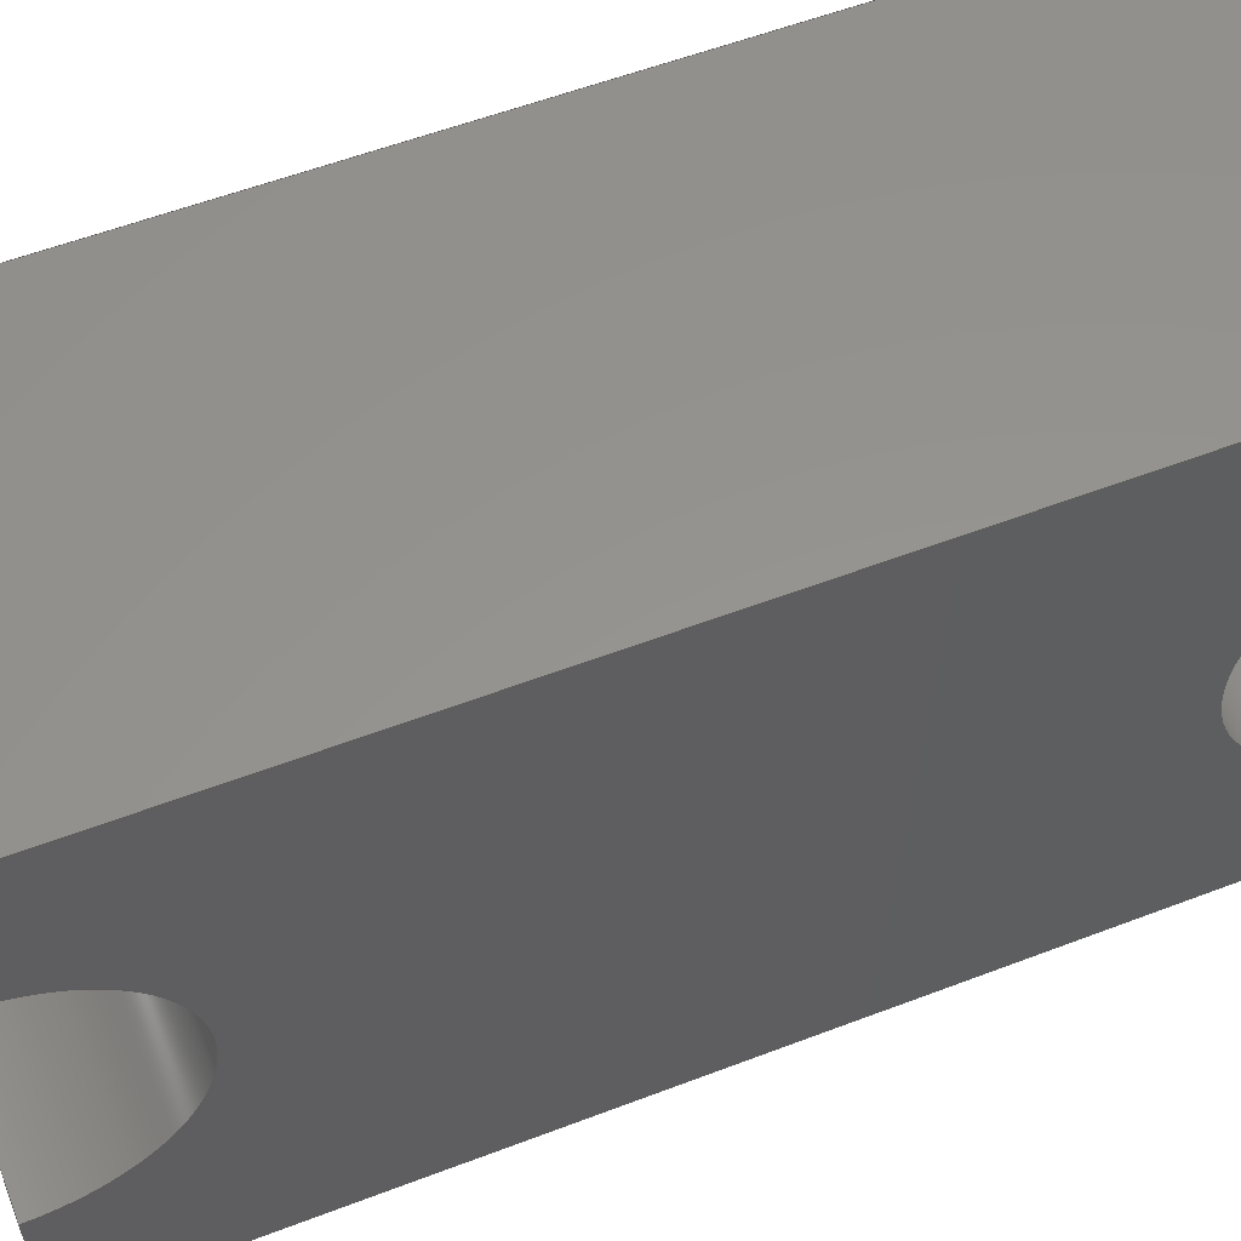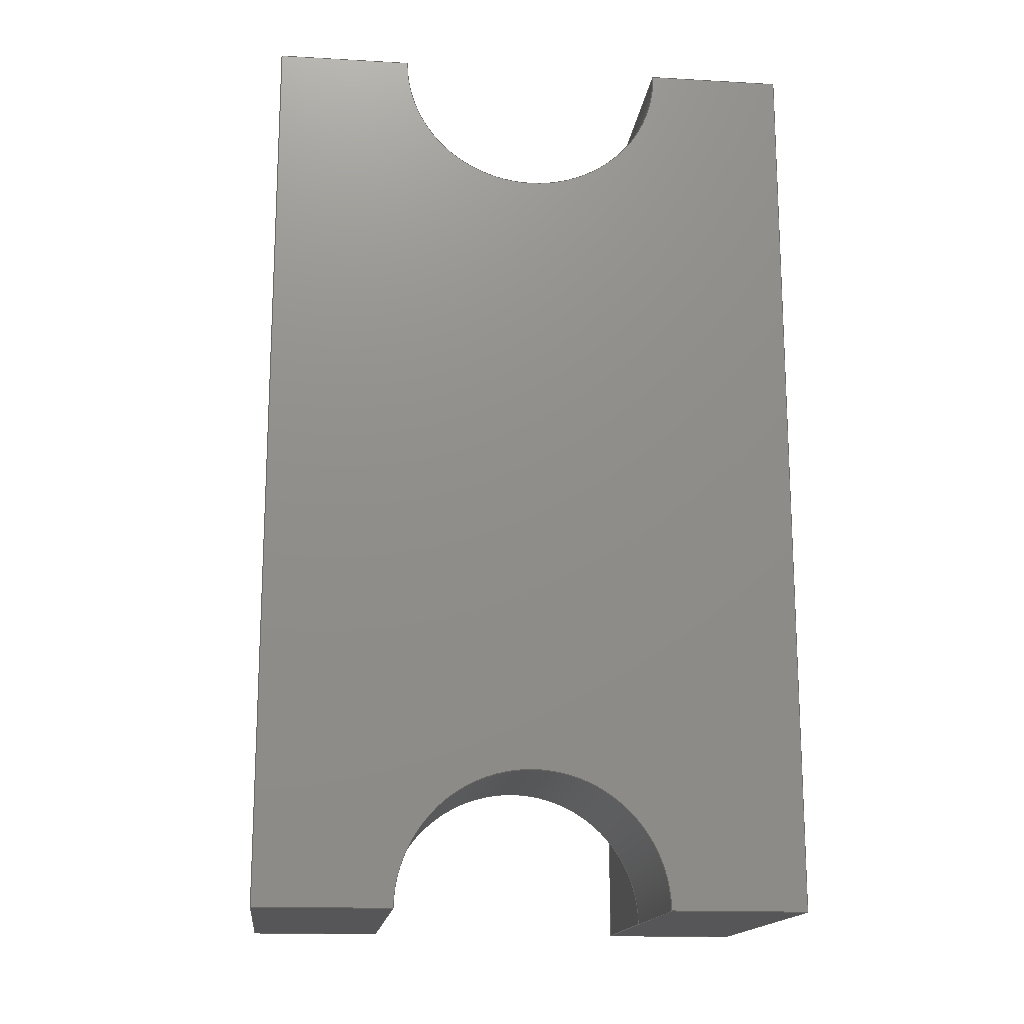
<metadata>
{"format":"step","ext":"step","renderer":"f3d","projection":"perspective","resolution":1024,"background":"white","views":[{"elev":57.0,"azim":-111.7,"up":"+Y"},{"elev":-16.2,"azim":-96.6,"up":"+Z"}]}
</metadata>
<code>
ISO-10303-21;
DATA;
#1=MECHANICAL_DESIGN_GEOMETRIC_PRESENTATION_REPRESENTATION('',(#4),#406);
#2=SHAPE_REPRESENTATION_RELATIONSHIP('SRR','None',#413,#3);
#3=ADVANCED_BREP_SHAPE_REPRESENTATION('',(#5),#405);
#4=STYLED_ITEM('',(#422),#5);
#5=MANIFOLD_SOLID_BREP('Body1',#238);
#6=CYLINDRICAL_SURFACE('',#259,7.5);
#7=CYLINDRICAL_SURFACE('',#264,7.5);
#8=CIRCLE('',#257,7.5);
#9=CIRCLE('',#258,7.5);
#10=CIRCLE('',#260,7.5);
#11=CIRCLE('',#265,7.5);
#12=FACE_OUTER_BOUND('',#26,.T.);
#13=FACE_OUTER_BOUND('',#27,.T.);
#14=FACE_OUTER_BOUND('',#28,.T.);
#15=FACE_OUTER_BOUND('',#29,.T.);
#16=FACE_OUTER_BOUND('',#30,.T.);
#17=FACE_OUTER_BOUND('',#31,.T.);
#18=FACE_OUTER_BOUND('',#32,.T.);
#19=FACE_OUTER_BOUND('',#33,.T.);
#20=FACE_OUTER_BOUND('',#34,.T.);
#21=FACE_OUTER_BOUND('',#35,.T.);
#22=FACE_OUTER_BOUND('',#36,.T.);
#23=FACE_OUTER_BOUND('',#37,.T.);
#24=FACE_OUTER_BOUND('',#38,.T.);
#25=FACE_OUTER_BOUND('',#39,.T.);
#26=EDGE_LOOP('',(#148,#149,#150,#151));
#27=EDGE_LOOP('',(#152,#153,#154,#155));
#28=EDGE_LOOP('',(#156,#157,#158,#159));
#29=EDGE_LOOP('',(#160,#161,#162,#163));
#30=EDGE_LOOP('',(#164,#165,#166,#167));
#31=EDGE_LOOP('',(#168,#169,#170,#171));
#32=EDGE_LOOP('',(#172,#173,#174,#175,#176));
#33=EDGE_LOOP('',(#177,#178,#179,#180));
#34=EDGE_LOOP('',(#181,#182,#183,#184,#185));
#35=EDGE_LOOP('',(#186,#187,#188,#189));
#36=EDGE_LOOP('',(#190,#191,#192,#193,#194));
#37=EDGE_LOOP('',(#195,#196,#197,#198));
#38=EDGE_LOOP('',(#199,#200,#201,#202,#203));
#39=EDGE_LOOP('',(#204,#205,#206,#207,#208,#209,#210,#211));
#40=LINE('',#340,#68);
#41=LINE('',#342,#69);
#42=LINE('',#344,#70);
#43=LINE('',#345,#71);
#44=LINE('',#348,#72);
#45=LINE('',#350,#73);
#46=LINE('',#351,#74);
#47=LINE('',#355,#75);
#48=LINE('',#357,#76);
#49=LINE('',#359,#77);
#50=LINE('',#360,#78);
#51=LINE('',#363,#79);
#52=LINE('',#365,#80);
#53=LINE('',#366,#81);
#54=LINE('',#374,#82);
#55=LINE('',#375,#83);
#56=LINE('',#378,#84);
#57=LINE('',#379,#85);
#58=LINE('',#382,#86);
#59=LINE('',#383,#87);
#60=LINE('',#386,#88);
#61=LINE('',#387,#89);
#62=LINE('',#391,#90);
#63=LINE('',#394,#91);
#64=LINE('',#395,#92);
#65=LINE('',#398,#93);
#66=LINE('',#399,#94);
#67=LINE('',#401,#95);
#68=VECTOR('',#274,1);
#69=VECTOR('',#275,1);
#70=VECTOR('',#276,1);
#71=VECTOR('',#277,1);
#72=VECTOR('',#280,1);
#73=VECTOR('',#281,1);
#74=VECTOR('',#282,1);
#75=VECTOR('',#285,1);
#76=VECTOR('',#286,1);
#77=VECTOR('',#287,1);
#78=VECTOR('',#288,1);
#79=VECTOR('',#291,1);
#80=VECTOR('',#292,1);
#81=VECTOR('',#293,1);
#82=VECTOR('',#304,1);
#83=VECTOR('',#305,1);
#84=VECTOR('',#308,1);
#85=VECTOR('',#309,1);
#86=VECTOR('',#312,1);
#87=VECTOR('',#313,1);
#88=VECTOR('',#316,1);
#89=VECTOR('',#317,1);
#90=VECTOR('',#322,1);
#91=VECTOR('',#325,1);
#92=VECTOR('',#326,1);
#93=VECTOR('',#329,1);
#94=VECTOR('',#330,1);
#95=VECTOR('',#333,1);
#96=VERTEX_POINT('',#338);
#97=VERTEX_POINT('',#339);
#98=VERTEX_POINT('',#341);
#99=VERTEX_POINT('',#343);
#100=VERTEX_POINT('',#347);
#101=VERTEX_POINT('',#349);
#102=VERTEX_POINT('',#353);
#103=VERTEX_POINT('',#354);
#104=VERTEX_POINT('',#356);
#105=VERTEX_POINT('',#358);
#106=VERTEX_POINT('',#362);
#107=VERTEX_POINT('',#364);
#108=VERTEX_POINT('',#371);
#109=VERTEX_POINT('',#372);
#110=VERTEX_POINT('',#377);
#111=VERTEX_POINT('',#381);
#112=VERTEX_POINT('',#385);
#113=VERTEX_POINT('',#389);
#114=VERTEX_POINT('',#393);
#115=VERTEX_POINT('',#397);
#116=EDGE_CURVE('',#96,#97,#40,.T.);
#117=EDGE_CURVE('',#96,#98,#41,.T.);
#118=EDGE_CURVE('',#99,#98,#42,.T.);
#119=EDGE_CURVE('',#97,#99,#43,.T.);
#120=EDGE_CURVE('',#98,#100,#44,.T.);
#121=EDGE_CURVE('',#100,#101,#45,.T.);
#122=EDGE_CURVE('',#101,#99,#46,.T.);
#123=EDGE_CURVE('',#102,#103,#47,.T.);
#124=EDGE_CURVE('',#102,#104,#48,.T.);
#125=EDGE_CURVE('',#105,#104,#49,.T.);
#126=EDGE_CURVE('',#103,#105,#50,.T.);
#127=EDGE_CURVE('',#104,#106,#51,.T.);
#128=EDGE_CURVE('',#106,#107,#52,.T.);
#129=EDGE_CURVE('',#107,#105,#53,.T.);
#130=EDGE_CURVE('',#97,#102,#8,.T.);
#131=EDGE_CURVE('',#103,#96,#9,.T.);
#132=EDGE_CURVE('',#108,#109,#10,.T.);
#133=EDGE_CURVE('',#108,#102,#54,.T.);
#134=EDGE_CURVE('',#109,#97,#55,.T.);
#135=EDGE_CURVE('',#109,#110,#56,.T.);
#136=EDGE_CURVE('',#110,#101,#57,.T.);
#137=EDGE_CURVE('',#110,#111,#58,.T.);
#138=EDGE_CURVE('',#111,#100,#59,.T.);
#139=EDGE_CURVE('',#111,#112,#60,.T.);
#140=EDGE_CURVE('',#112,#96,#61,.T.);
#141=EDGE_CURVE('',#112,#113,#11,.T.);
#142=EDGE_CURVE('',#113,#103,#62,.T.);
#143=EDGE_CURVE('',#113,#114,#63,.T.);
#144=EDGE_CURVE('',#114,#107,#64,.T.);
#145=EDGE_CURVE('',#114,#115,#65,.T.);
#146=EDGE_CURVE('',#115,#106,#66,.T.);
#147=EDGE_CURVE('',#115,#108,#67,.T.);
#148=ORIENTED_EDGE('',*,*,#116,.F.);
#149=ORIENTED_EDGE('',*,*,#117,.T.);
#150=ORIENTED_EDGE('',*,*,#118,.F.);
#151=ORIENTED_EDGE('',*,*,#119,.F.);
#152=ORIENTED_EDGE('',*,*,#120,.T.);
#153=ORIENTED_EDGE('',*,*,#121,.T.);
#154=ORIENTED_EDGE('',*,*,#122,.T.);
#155=ORIENTED_EDGE('',*,*,#118,.T.);
#156=ORIENTED_EDGE('',*,*,#123,.F.);
#157=ORIENTED_EDGE('',*,*,#124,.T.);
#158=ORIENTED_EDGE('',*,*,#125,.F.);
#159=ORIENTED_EDGE('',*,*,#126,.F.);
#160=ORIENTED_EDGE('',*,*,#125,.T.);
#161=ORIENTED_EDGE('',*,*,#127,.T.);
#162=ORIENTED_EDGE('',*,*,#128,.T.);
#163=ORIENTED_EDGE('',*,*,#129,.T.);
#164=ORIENTED_EDGE('',*,*,#116,.T.);
#165=ORIENTED_EDGE('',*,*,#130,.T.);
#166=ORIENTED_EDGE('',*,*,#123,.T.);
#167=ORIENTED_EDGE('',*,*,#131,.T.);
#168=ORIENTED_EDGE('',*,*,#132,.F.);
#169=ORIENTED_EDGE('',*,*,#133,.T.);
#170=ORIENTED_EDGE('',*,*,#130,.F.);
#171=ORIENTED_EDGE('',*,*,#134,.F.);
#172=ORIENTED_EDGE('',*,*,#135,.F.);
#173=ORIENTED_EDGE('',*,*,#134,.T.);
#174=ORIENTED_EDGE('',*,*,#119,.T.);
#175=ORIENTED_EDGE('',*,*,#122,.F.);
#176=ORIENTED_EDGE('',*,*,#136,.F.);
#177=ORIENTED_EDGE('',*,*,#137,.F.);
#178=ORIENTED_EDGE('',*,*,#136,.T.);
#179=ORIENTED_EDGE('',*,*,#121,.F.);
#180=ORIENTED_EDGE('',*,*,#138,.F.);
#181=ORIENTED_EDGE('',*,*,#139,.F.);
#182=ORIENTED_EDGE('',*,*,#138,.T.);
#183=ORIENTED_EDGE('',*,*,#120,.F.);
#184=ORIENTED_EDGE('',*,*,#117,.F.);
#185=ORIENTED_EDGE('',*,*,#140,.F.);
#186=ORIENTED_EDGE('',*,*,#141,.F.);
#187=ORIENTED_EDGE('',*,*,#140,.T.);
#188=ORIENTED_EDGE('',*,*,#131,.F.);
#189=ORIENTED_EDGE('',*,*,#142,.F.);
#190=ORIENTED_EDGE('',*,*,#143,.F.);
#191=ORIENTED_EDGE('',*,*,#142,.T.);
#192=ORIENTED_EDGE('',*,*,#126,.T.);
#193=ORIENTED_EDGE('',*,*,#129,.F.);
#194=ORIENTED_EDGE('',*,*,#144,.F.);
#195=ORIENTED_EDGE('',*,*,#145,.F.);
#196=ORIENTED_EDGE('',*,*,#144,.T.);
#197=ORIENTED_EDGE('',*,*,#128,.F.);
#198=ORIENTED_EDGE('',*,*,#146,.F.);
#199=ORIENTED_EDGE('',*,*,#147,.F.);
#200=ORIENTED_EDGE('',*,*,#146,.T.);
#201=ORIENTED_EDGE('',*,*,#127,.F.);
#202=ORIENTED_EDGE('',*,*,#124,.F.);
#203=ORIENTED_EDGE('',*,*,#133,.F.);
#204=ORIENTED_EDGE('',*,*,#147,.T.);
#205=ORIENTED_EDGE('',*,*,#132,.T.);
#206=ORIENTED_EDGE('',*,*,#135,.T.);
#207=ORIENTED_EDGE('',*,*,#137,.T.);
#208=ORIENTED_EDGE('',*,*,#139,.T.);
#209=ORIENTED_EDGE('',*,*,#141,.T.);
#210=ORIENTED_EDGE('',*,*,#143,.T.);
#211=ORIENTED_EDGE('',*,*,#145,.T.);
#212=PLANE('',#252);
#213=PLANE('',#253);
#214=PLANE('',#254);
#215=PLANE('',#255);
#216=PLANE('',#256);
#217=PLANE('',#261);
#218=PLANE('',#262);
#219=PLANE('',#263);
#220=PLANE('',#266);
#221=PLANE('',#267);
#222=PLANE('',#268);
#223=PLANE('',#269);
#224=ADVANCED_FACE('',(#12),#212,.T.);
#225=ADVANCED_FACE('',(#13),#213,.T.);
#226=ADVANCED_FACE('',(#14),#214,.T.);
#227=ADVANCED_FACE('',(#15),#215,.T.);
#228=ADVANCED_FACE('',(#16),#216,.T.);
#229=ADVANCED_FACE('',(#17),#6,.F.);
#230=ADVANCED_FACE('',(#18),#217,.T.);
#231=ADVANCED_FACE('',(#19),#218,.T.);
#232=ADVANCED_FACE('',(#20),#219,.T.);
#233=ADVANCED_FACE('',(#21),#7,.F.);
#234=ADVANCED_FACE('',(#22),#220,.T.);
#235=ADVANCED_FACE('',(#23),#221,.T.);
#236=ADVANCED_FACE('',(#24),#222,.T.);
#237=ADVANCED_FACE('',(#25),#223,.F.);
#238=CLOSED_SHELL('',(#224,#225,#226,#227,#228,#229,#230,#231,#232,#233,
#234,#235,#236,#237));
#239=DERIVED_UNIT_ELEMENT(#241,1);
#240=DERIVED_UNIT_ELEMENT(#408,3);
#241=(
MASS_UNIT()
NAMED_UNIT(*)
SI_UNIT(.KILO.,.GRAM.)
);
#242=DERIVED_UNIT((#239,#240));
#243=MEASURE_REPRESENTATION_ITEM('density measure',
POSITIVE_RATIO_MEASURE(7850),#242);
#244=PROPERTY_DEFINITION_REPRESENTATION(#249,#246);
#245=PROPERTY_DEFINITION_REPRESENTATION(#250,#247);
#246=REPRESENTATION('material name',(#248),#405);
#247=REPRESENTATION('density',(#243),#405);
#248=DESCRIPTIVE_REPRESENTATION_ITEM('Steel','Steel');
#249=PROPERTY_DEFINITION('material property','material name',#415);
#250=PROPERTY_DEFINITION('material property','density of part',#415);
#251=AXIS2_PLACEMENT_3D('placement',#336,#270,#271);
#252=AXIS2_PLACEMENT_3D('',#337,#272,#273);
#253=AXIS2_PLACEMENT_3D('',#346,#278,#279);
#254=AXIS2_PLACEMENT_3D('',#352,#283,#284);
#255=AXIS2_PLACEMENT_3D('',#361,#289,#290);
#256=AXIS2_PLACEMENT_3D('',#367,#294,#295);
#257=AXIS2_PLACEMENT_3D('',#368,#296,#297);
#258=AXIS2_PLACEMENT_3D('',#369,#298,#299);
#259=AXIS2_PLACEMENT_3D('',#370,#300,#301);
#260=AXIS2_PLACEMENT_3D('',#373,#302,#303);
#261=AXIS2_PLACEMENT_3D('',#376,#306,#307);
#262=AXIS2_PLACEMENT_3D('',#380,#310,#311);
#263=AXIS2_PLACEMENT_3D('',#384,#314,#315);
#264=AXIS2_PLACEMENT_3D('',#388,#318,#319);
#265=AXIS2_PLACEMENT_3D('',#390,#320,#321);
#266=AXIS2_PLACEMENT_3D('',#392,#323,#324);
#267=AXIS2_PLACEMENT_3D('',#396,#327,#328);
#268=AXIS2_PLACEMENT_3D('',#400,#331,#332);
#269=AXIS2_PLACEMENT_3D('',#402,#334,#335);
#270=DIRECTION('axis',(0,0,1));
#271=DIRECTION('refdir',(1,0,0));
#272=DIRECTION('center_axis',(0,1,0));
#273=DIRECTION('ref_axis',(0,0,1));
#274=DIRECTION('',(0,0,-1));
#275=DIRECTION('',(1,0,0));
#276=DIRECTION('',(0,0,1));
#277=DIRECTION('',(1,0,0));
#278=DIRECTION('center_axis',(1,0,0));
#279=DIRECTION('ref_axis',(0,0,-1));
#280=DIRECTION('',(0,-1,0));
#281=DIRECTION('',(0,0,-1));
#282=DIRECTION('',(0,1,0));
#283=DIRECTION('center_axis',(0,-1,0));
#284=DIRECTION('ref_axis',(0,0,-1));
#285=DIRECTION('',(0,0,1));
#286=DIRECTION('',(1,0,0));
#287=DIRECTION('',(0,0,-1));
#288=DIRECTION('',(1,0,0));
#289=DIRECTION('center_axis',(1,0,0));
#290=DIRECTION('ref_axis',(0,0,-1));
#291=DIRECTION('',(0,1,0));
#292=DIRECTION('',(0,0,1));
#293=DIRECTION('',(0,-1,0));
#294=DIRECTION('center_axis',(1,0,0));
#295=DIRECTION('ref_axis',(0,0,-1));
#296=DIRECTION('center_axis',(-1,0,0));
#297=DIRECTION('ref_axis',(0,1,0));
#298=DIRECTION('center_axis',(-1,0,0));
#299=DIRECTION('ref_axis',(0,-1,0));
#300=DIRECTION('center_axis',(1,0,0));
#301=DIRECTION('ref_axis',(0,1,0));
#302=DIRECTION('center_axis',(1,0,0));
#303=DIRECTION('ref_axis',(0,1,0));
#304=DIRECTION('',(1,0,0));
#305=DIRECTION('',(1,0,0));
#306=DIRECTION('center_axis',(0,0,-1));
#307=DIRECTION('ref_axis',(0,1,0));
#308=DIRECTION('',(0,-1,0));
#309=DIRECTION('',(1,0,0));
#310=DIRECTION('center_axis',(0,-1,0));
#311=DIRECTION('ref_axis',(0,0,-1));
#312=DIRECTION('',(0,0,1));
#313=DIRECTION('',(1,0,0));
#314=DIRECTION('center_axis',(0,0,1));
#315=DIRECTION('ref_axis',(0,-1,0));
#316=DIRECTION('',(0,1,0));
#317=DIRECTION('',(1,0,0));
#318=DIRECTION('center_axis',(1,0,0));
#319=DIRECTION('ref_axis',(0,-1,0));
#320=DIRECTION('center_axis',(1,0,0));
#321=DIRECTION('ref_axis',(0,-1,0));
#322=DIRECTION('',(1,0,0));
#323=DIRECTION('center_axis',(0,0,1));
#324=DIRECTION('ref_axis',(0,-1,0));
#325=DIRECTION('',(0,1,0));
#326=DIRECTION('',(1,0,0));
#327=DIRECTION('center_axis',(0,1,0));
#328=DIRECTION('ref_axis',(0,0,1));
#329=DIRECTION('',(0,0,-1));
#330=DIRECTION('',(1,0,0));
#331=DIRECTION('center_axis',(0,0,-1));
#332=DIRECTION('ref_axis',(0,1,0));
#333=DIRECTION('',(0,-1,0));
#334=DIRECTION('center_axis',(1,0,0));
#335=DIRECTION('ref_axis',(0,0,-1));
#336=CARTESIAN_POINT('',(0,0,0));
#337=CARTESIAN_POINT('Origin',(10,-7.5,-25));
#338=CARTESIAN_POINT('',(10,-7.5,25));
#339=CARTESIAN_POINT('',(10,-7.5,-25));
#340=CARTESIAN_POINT('',(10,-7.5,-12.5));
#341=CARTESIAN_POINT('',(20,-7.5,25));
#342=CARTESIAN_POINT('',(10,-7.5,25));
#343=CARTESIAN_POINT('',(20,-7.5,-25));
#344=CARTESIAN_POINT('',(20,-7.5,-25));
#345=CARTESIAN_POINT('',(10,-7.5,-25));
#346=CARTESIAN_POINT('Origin',(20,-11.25,0));
#347=CARTESIAN_POINT('',(20,-15,25));
#348=CARTESIAN_POINT('',(20,-7.5,25));
#349=CARTESIAN_POINT('',(20,-15,-25));
#350=CARTESIAN_POINT('',(20,-15,25));
#351=CARTESIAN_POINT('',(20,-15,-25));
#352=CARTESIAN_POINT('Origin',(10,7.5,25));
#353=CARTESIAN_POINT('',(10,7.5,-25));
#354=CARTESIAN_POINT('',(10,7.5,25));
#355=CARTESIAN_POINT('',(10,7.5,12.5));
#356=CARTESIAN_POINT('',(20,7.5,-25));
#357=CARTESIAN_POINT('',(10,7.5,-25));
#358=CARTESIAN_POINT('',(20,7.5,25));
#359=CARTESIAN_POINT('',(20,7.5,-25));
#360=CARTESIAN_POINT('',(10,7.5,25));
#361=CARTESIAN_POINT('Origin',(20,11.25,0));
#362=CARTESIAN_POINT('',(20,15,-25));
#363=CARTESIAN_POINT('',(20,15,-25));
#364=CARTESIAN_POINT('',(20,15,25));
#365=CARTESIAN_POINT('',(20,15,25));
#366=CARTESIAN_POINT('',(20,7.5,25));
#367=CARTESIAN_POINT('Origin',(10,0,0));
#368=CARTESIAN_POINT('Origin',(10,0,-25));
#369=CARTESIAN_POINT('Origin',(10,0,25));
#370=CARTESIAN_POINT('Origin',(0,0,-25));
#371=CARTESIAN_POINT('',(0,7.5,-25));
#372=CARTESIAN_POINT('',(0,-7.5,-25));
#373=CARTESIAN_POINT('Origin',(0,0,-25));
#374=CARTESIAN_POINT('',(0,7.5,-25));
#375=CARTESIAN_POINT('',(0,-7.5,-25));
#376=CARTESIAN_POINT('Origin',(0,-15,-25));
#377=CARTESIAN_POINT('',(0,-15,-25));
#378=CARTESIAN_POINT('',(0,-7.5,-25));
#379=CARTESIAN_POINT('',(0,-15,-25));
#380=CARTESIAN_POINT('Origin',(0,-15,25));
#381=CARTESIAN_POINT('',(0,-15,25));
#382=CARTESIAN_POINT('',(0,-15,-25));
#383=CARTESIAN_POINT('',(0,-15,25));
#384=CARTESIAN_POINT('Origin',(0,-7.5,25));
#385=CARTESIAN_POINT('',(0,-7.5,25));
#386=CARTESIAN_POINT('',(0,-15,25));
#387=CARTESIAN_POINT('',(0,-7.5,25));
#388=CARTESIAN_POINT('Origin',(0,0,25));
#389=CARTESIAN_POINT('',(0,7.5,25));
#390=CARTESIAN_POINT('Origin',(0,0,25));
#391=CARTESIAN_POINT('',(0,7.5,25));
#392=CARTESIAN_POINT('Origin',(0,15,25));
#393=CARTESIAN_POINT('',(0,15,25));
#394=CARTESIAN_POINT('',(0,7.5,25));
#395=CARTESIAN_POINT('',(0,15,25));
#396=CARTESIAN_POINT('Origin',(0,15,-25));
#397=CARTESIAN_POINT('',(0,15,-25));
#398=CARTESIAN_POINT('',(0,15,25));
#399=CARTESIAN_POINT('',(0,15,-25));
#400=CARTESIAN_POINT('Origin',(0,7.5,-25));
#401=CARTESIAN_POINT('',(0,15,-25));
#402=CARTESIAN_POINT('Origin',(0,0,0));
#403=UNCERTAINTY_MEASURE_WITH_UNIT(LENGTH_MEASURE(0.001),#407,
'DISTANCE_ACCURACY_VALUE',
'Maximum model space distance between geometric entities at asserted c
onnectivities');
#404=UNCERTAINTY_MEASURE_WITH_UNIT(LENGTH_MEASURE(0.001),#407,
'DISTANCE_ACCURACY_VALUE',
'Maximum model space distance between geometric entities at asserted c
onnectivities');
#405=(
GEOMETRIC_REPRESENTATION_CONTEXT(3)
GLOBAL_UNCERTAINTY_ASSIGNED_CONTEXT((#403))
GLOBAL_UNIT_ASSIGNED_CONTEXT((#407,#409,#410))
REPRESENTATION_CONTEXT('','3D')
);
#406=(
GEOMETRIC_REPRESENTATION_CONTEXT(3)
GLOBAL_UNCERTAINTY_ASSIGNED_CONTEXT((#404))
GLOBAL_UNIT_ASSIGNED_CONTEXT((#407,#409,#410))
REPRESENTATION_CONTEXT('','3D')
);
#407=(
LENGTH_UNIT()
NAMED_UNIT(*)
SI_UNIT(.CENTI.,.METRE.)
);
#408=(
LENGTH_UNIT()
NAMED_UNIT(*)
SI_UNIT($,.METRE.)
);
#409=(
NAMED_UNIT(*)
PLANE_ANGLE_UNIT()
SI_UNIT($,.RADIAN.)
);
#410=(
NAMED_UNIT(*)
SI_UNIT($,.STERADIAN.)
SOLID_ANGLE_UNIT()
);
#411=SHAPE_DEFINITION_REPRESENTATION(#412,#413);
#412=PRODUCT_DEFINITION_SHAPE('',$,#415);
#413=SHAPE_REPRESENTATION('',(#251),#405);
#414=PRODUCT_DEFINITION_CONTEXT('part definition',#419,'design');
#415=PRODUCT_DEFINITION('Untitled','Untitled',#416,#414);
#416=PRODUCT_DEFINITION_FORMATION('',$,#421);
#417=PRODUCT_RELATED_PRODUCT_CATEGORY('Untitled','Untitled',(#421));
#418=APPLICATION_PROTOCOL_DEFINITION('international standard',
'automotive_design',2009,#419);
#419=APPLICATION_CONTEXT(
'Core Data for Automotive Mechanical Design Process');
#420=PRODUCT_CONTEXT('part definition',#419,'mechanical');
#421=PRODUCT('Untitled','Untitled',$,(#420));
#422=PRESENTATION_STYLE_ASSIGNMENT((#423));
#423=SURFACE_STYLE_USAGE(.BOTH.,#424);
#424=SURFACE_SIDE_STYLE('',(#425));
#425=SURFACE_STYLE_FILL_AREA(#426);
#426=FILL_AREA_STYLE('Steel - Satin',(#427));
#427=FILL_AREA_STYLE_COLOUR('Steel - Satin',#428);
#428=COLOUR_RGB('Steel - Satin',0.6275,0.6275,0.6275);
ENDSEC;
END-ISO-10303-21;

</code>
